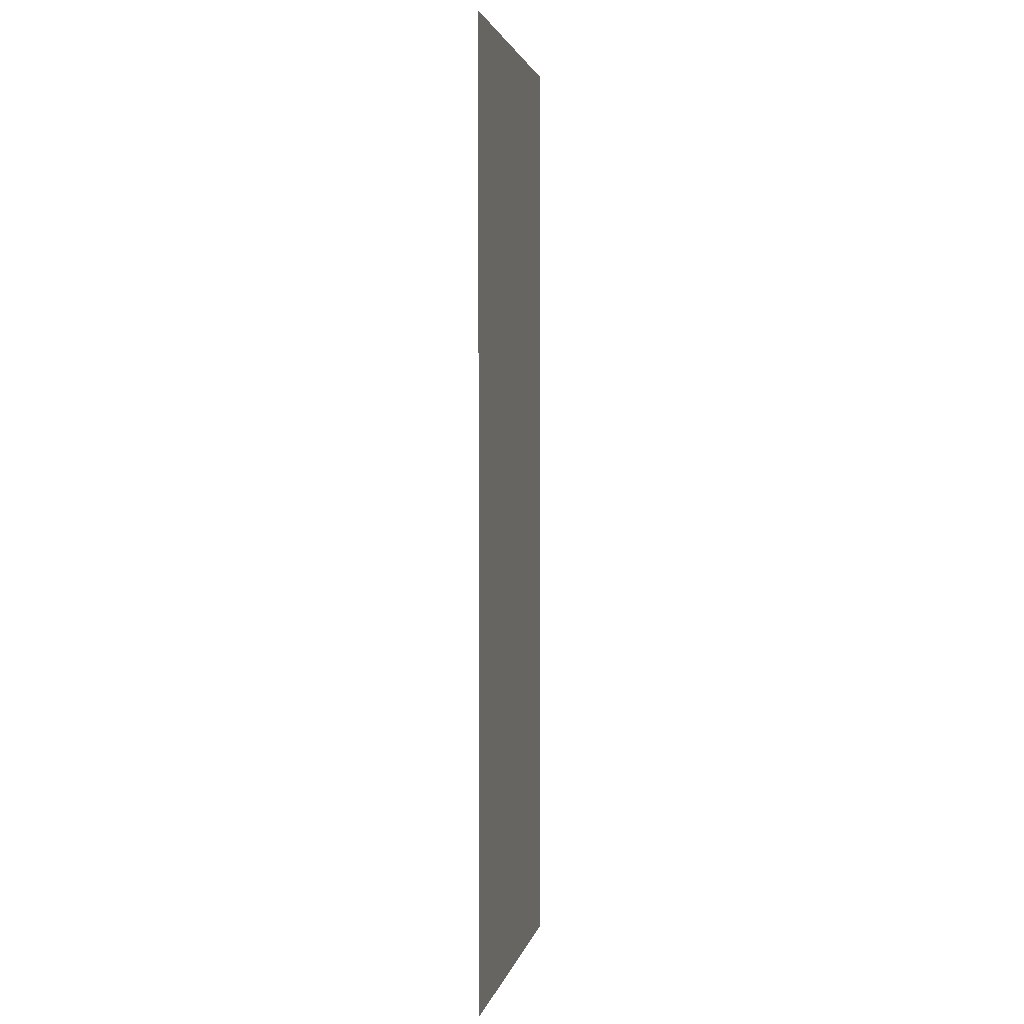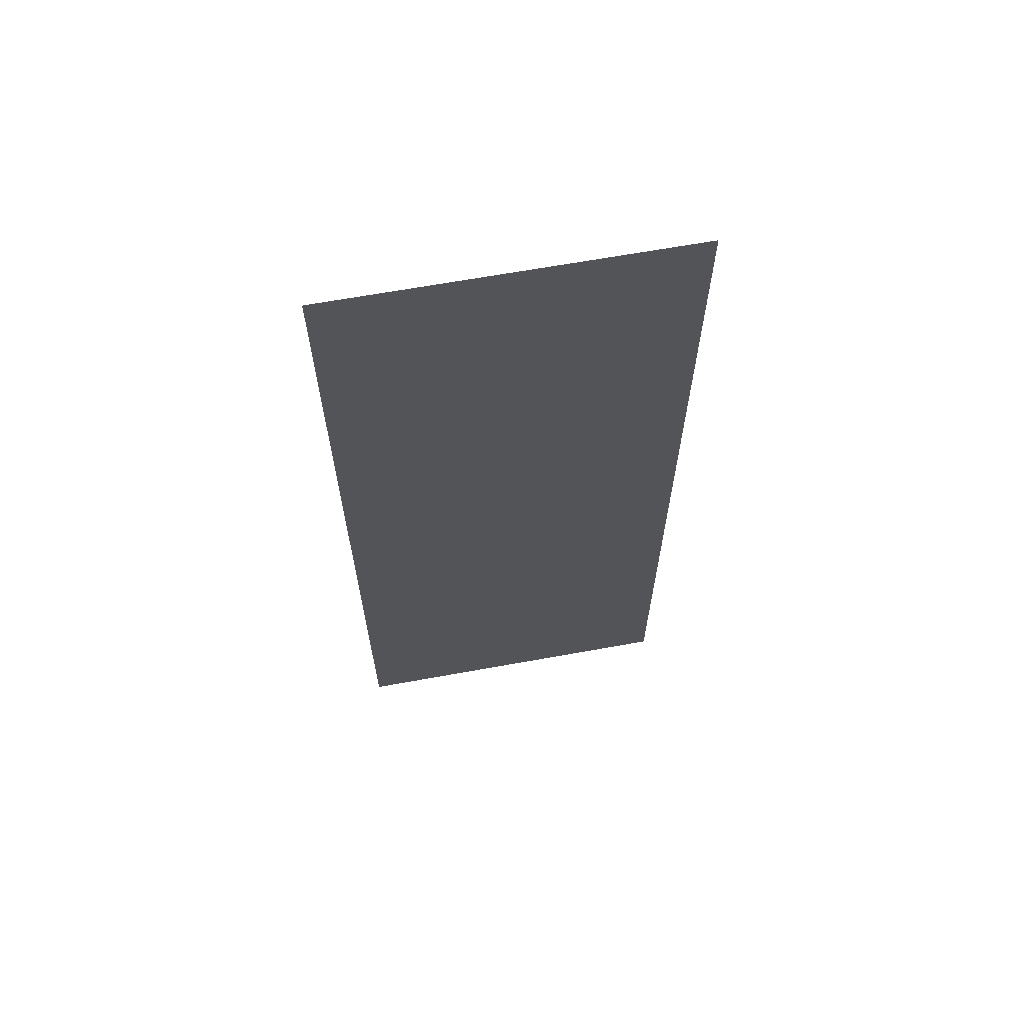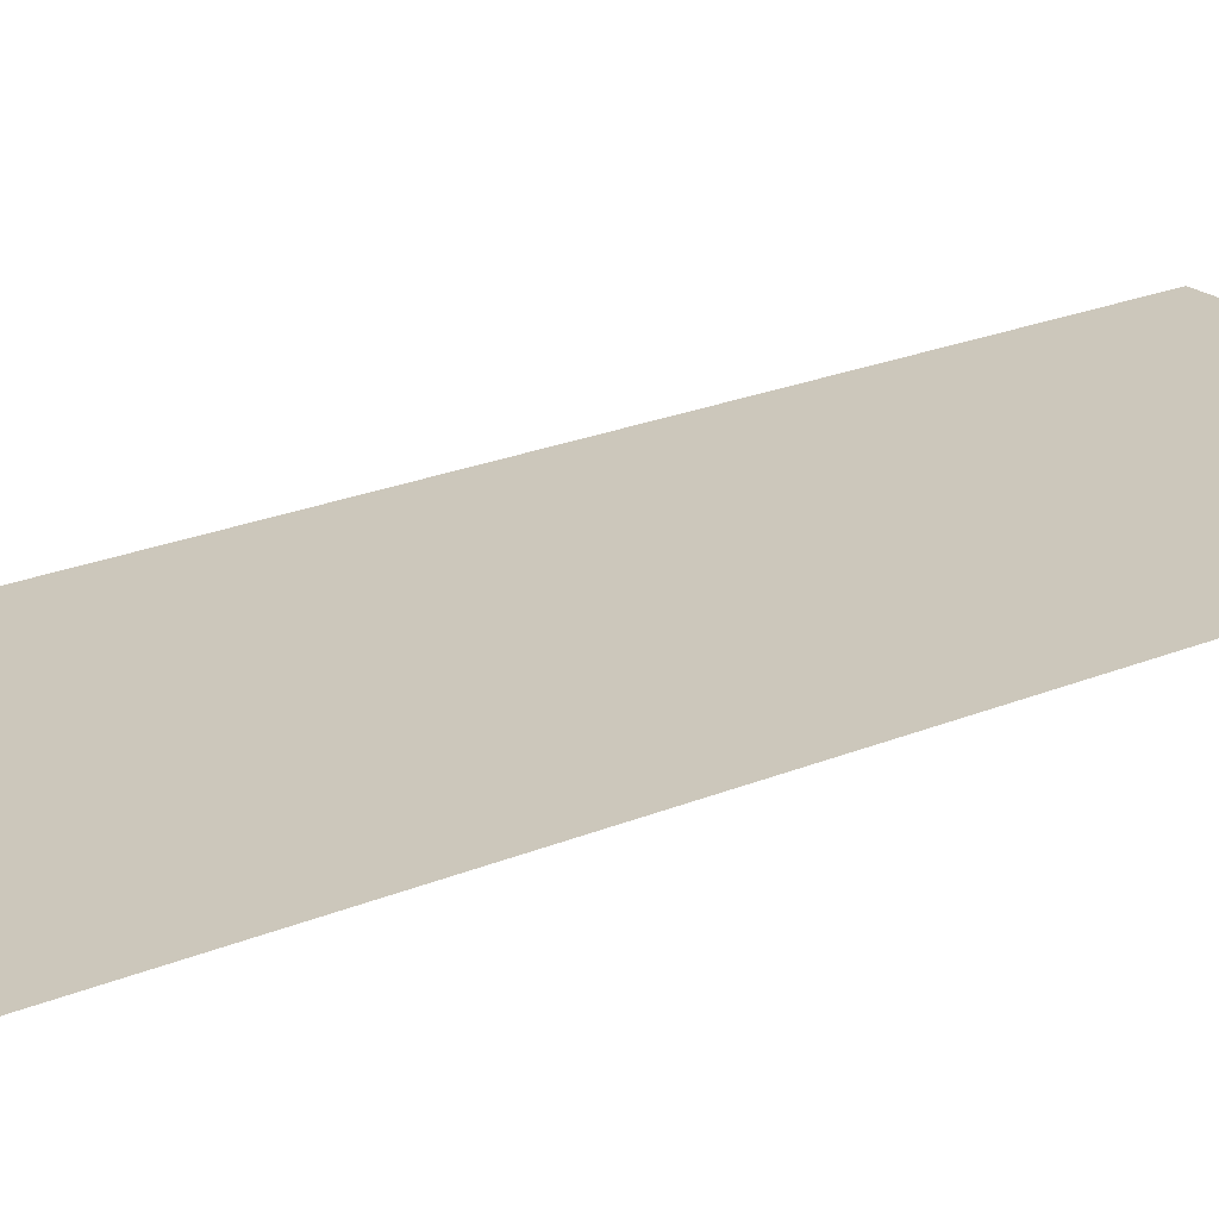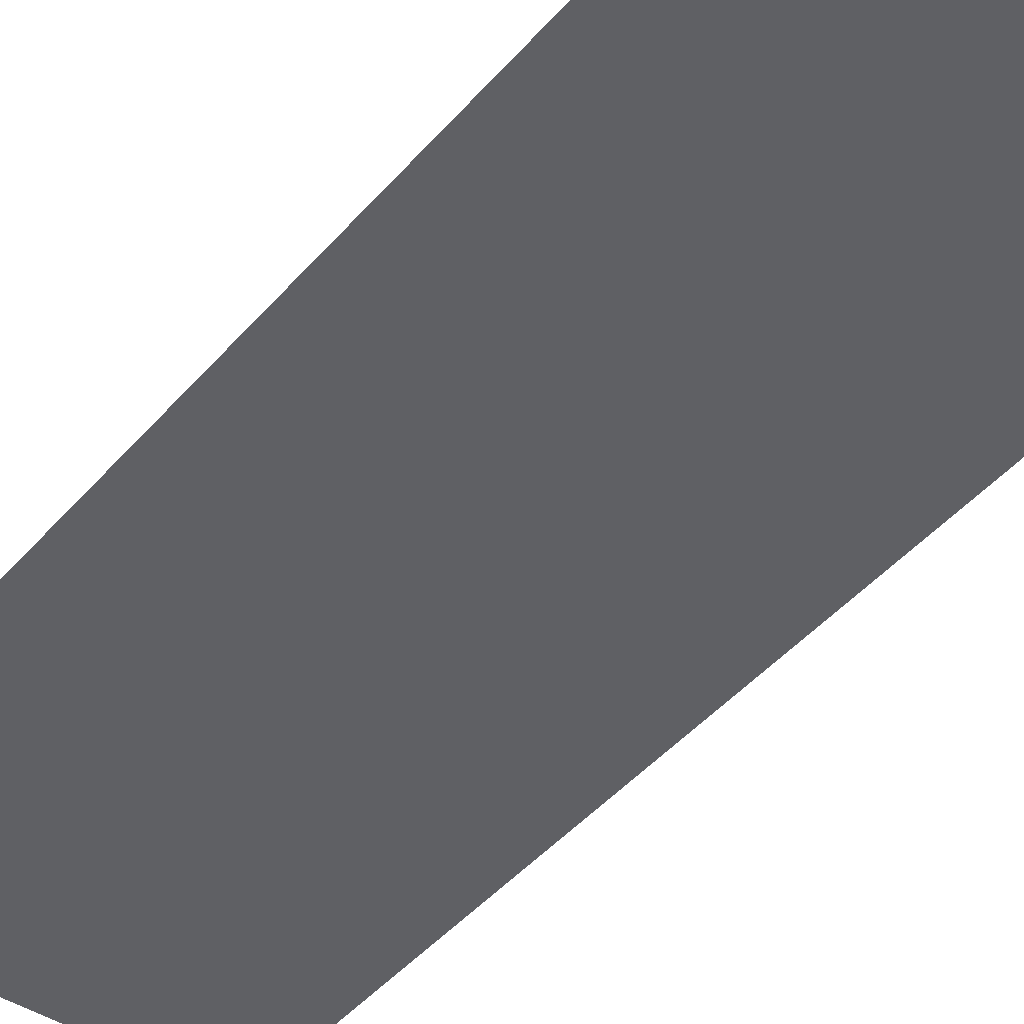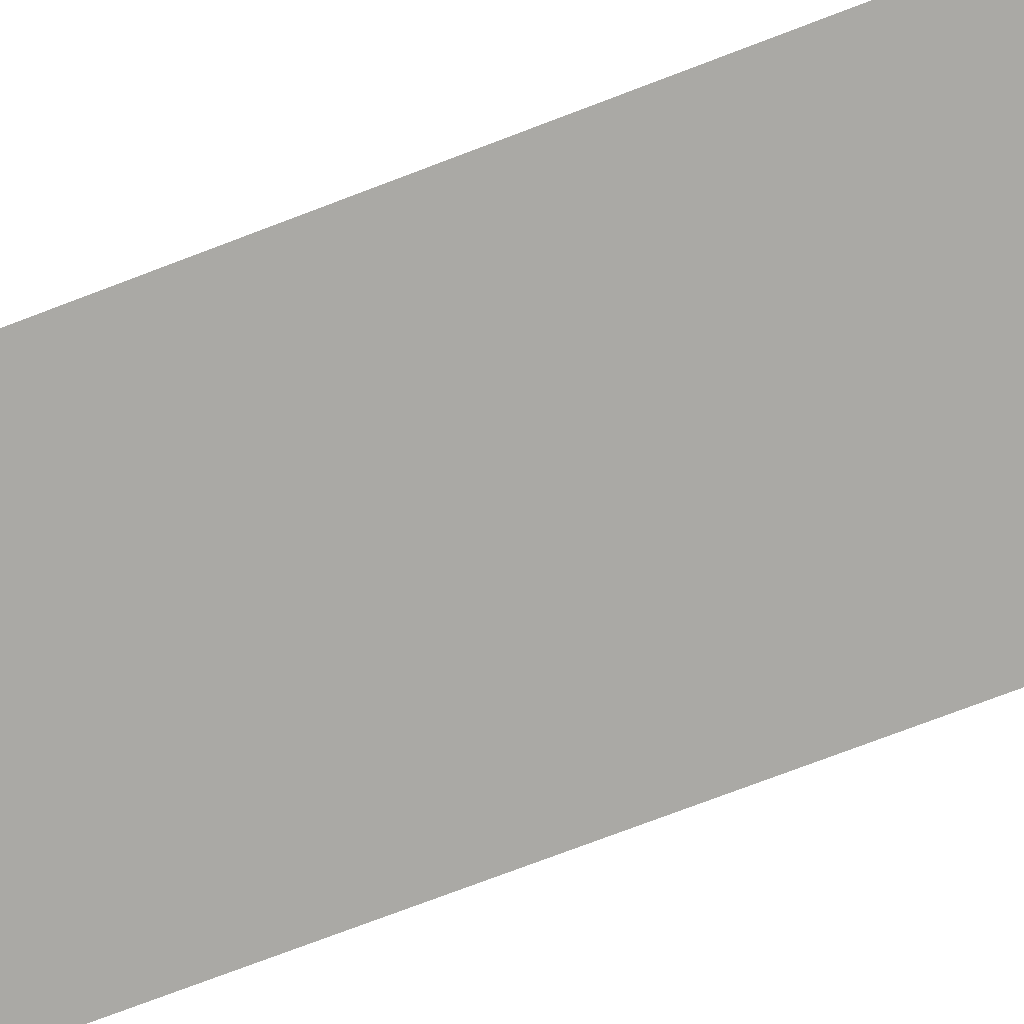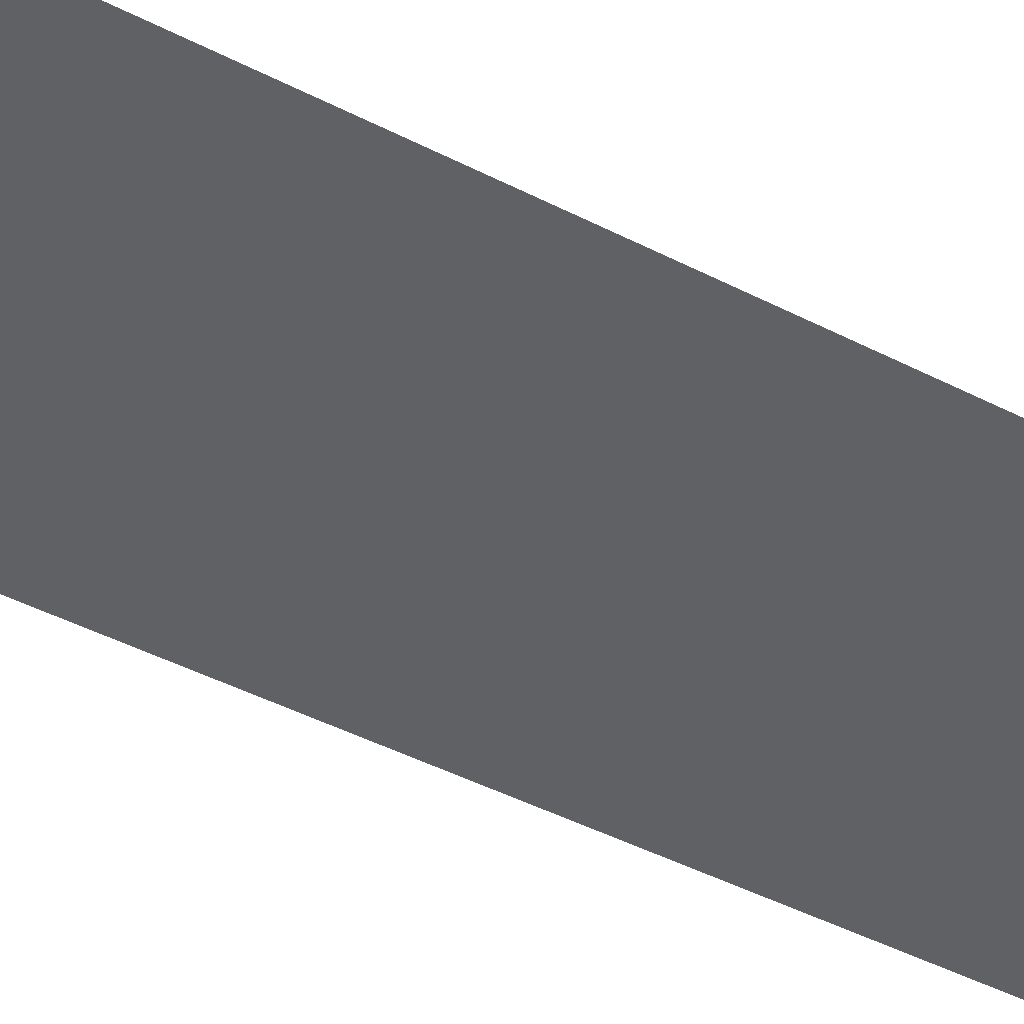
<metadata>
{"format":"obj","ext":"obj","renderer":"f3d","projection":"perspective","resolution":1024,"background":"white","views":[{"elev":2.4,"azim":-79.3,"up":"+Y"},{"elev":66.2,"azim":169.7,"up":"+Y"},{"elev":21.7,"azim":53.0,"up":"+Z"},{"elev":-43.5,"azim":-37.1,"up":"+Z"},{"elev":-75.3,"azim":-69.2,"up":"+Z"},{"elev":-48.1,"azim":60.4,"up":"+Z"}]}
</metadata>
<code>
o mesh339/mesh339-geometry#mesh339-geometry
v 0.0315 0.6549 -0.2148
v 0.0315 0.4823 -0.2148
v -0.03009 0.4823 -0.2148
v -0.03009 0.6549 -0.2148
f 1 2 3
f 3 2 1
f 1 3 4
f 4 3 1

</code>
